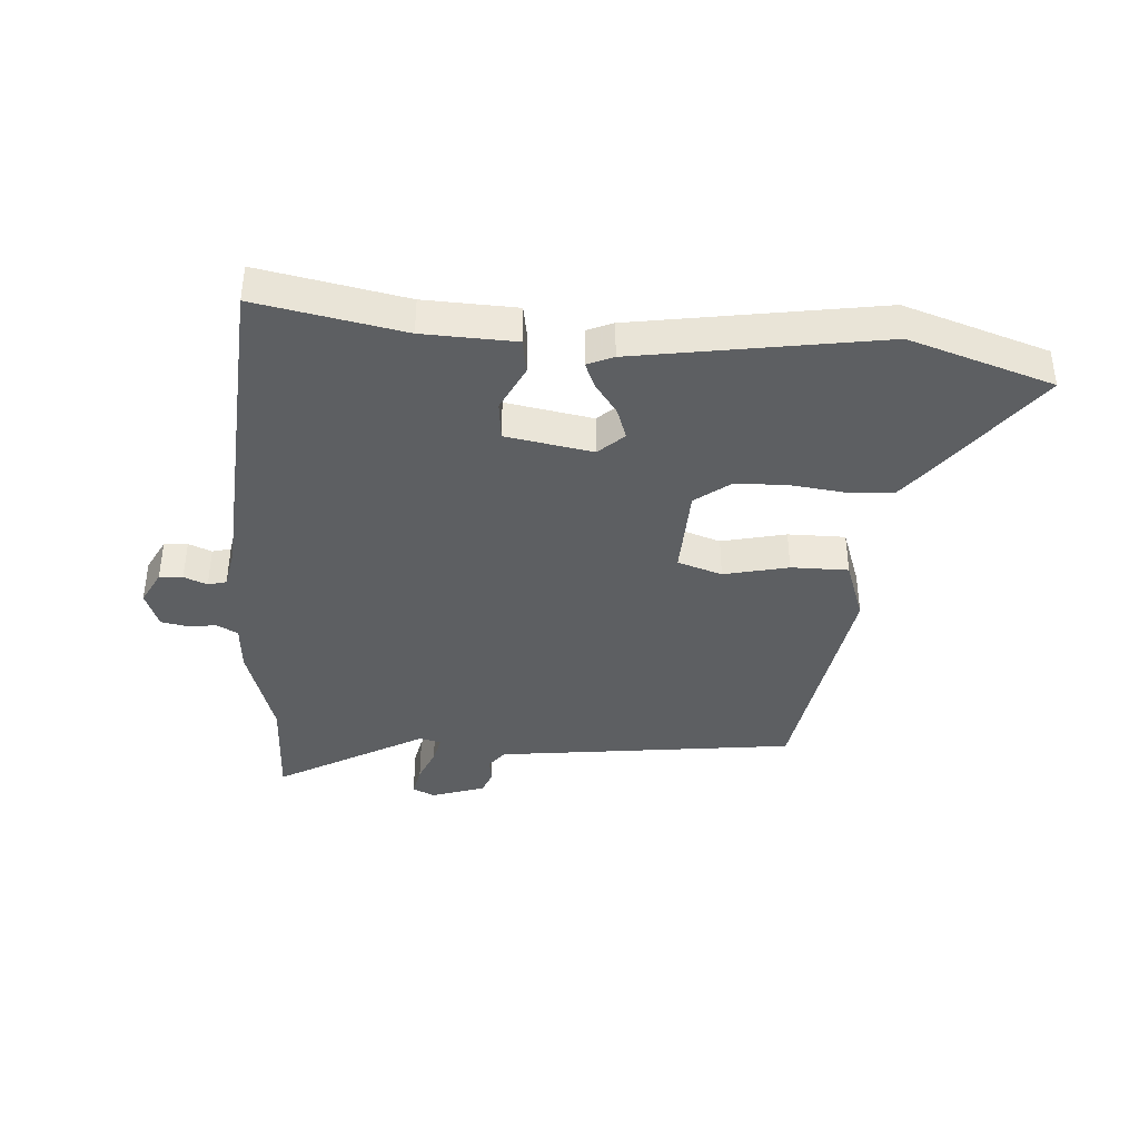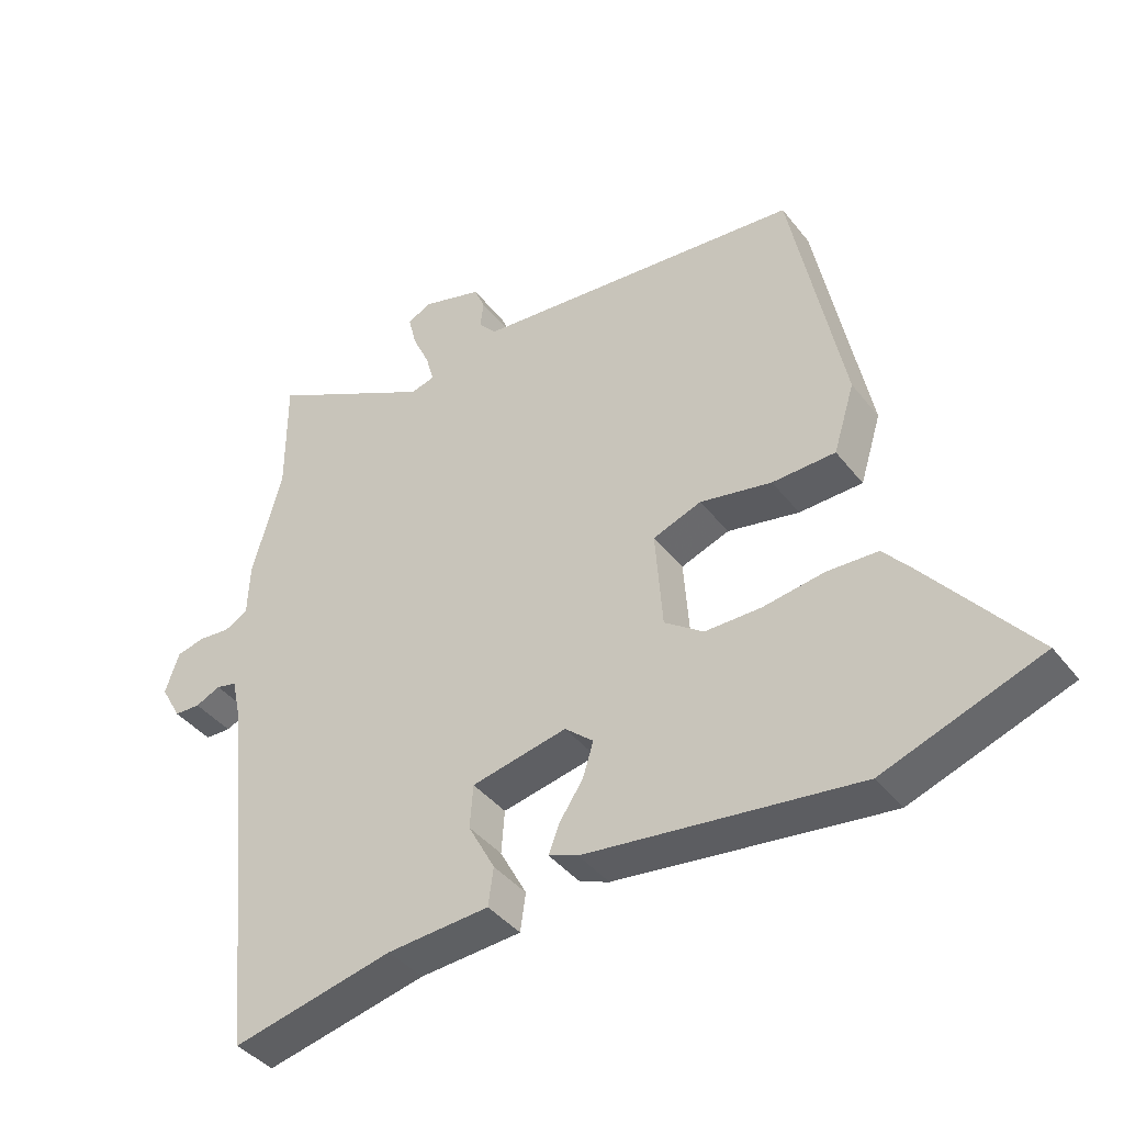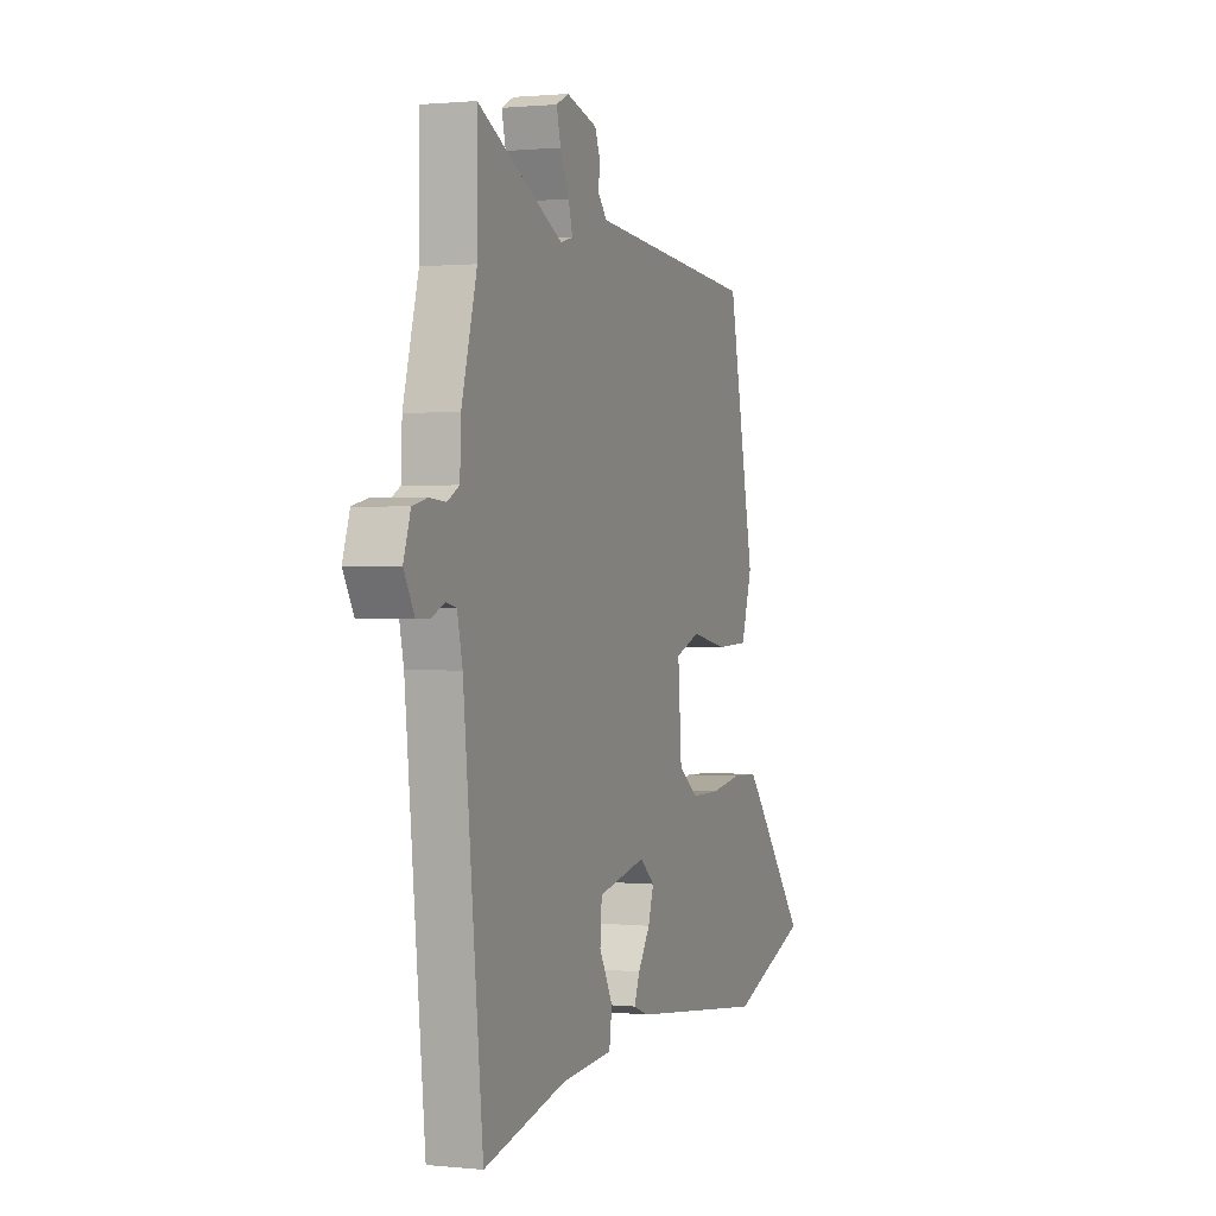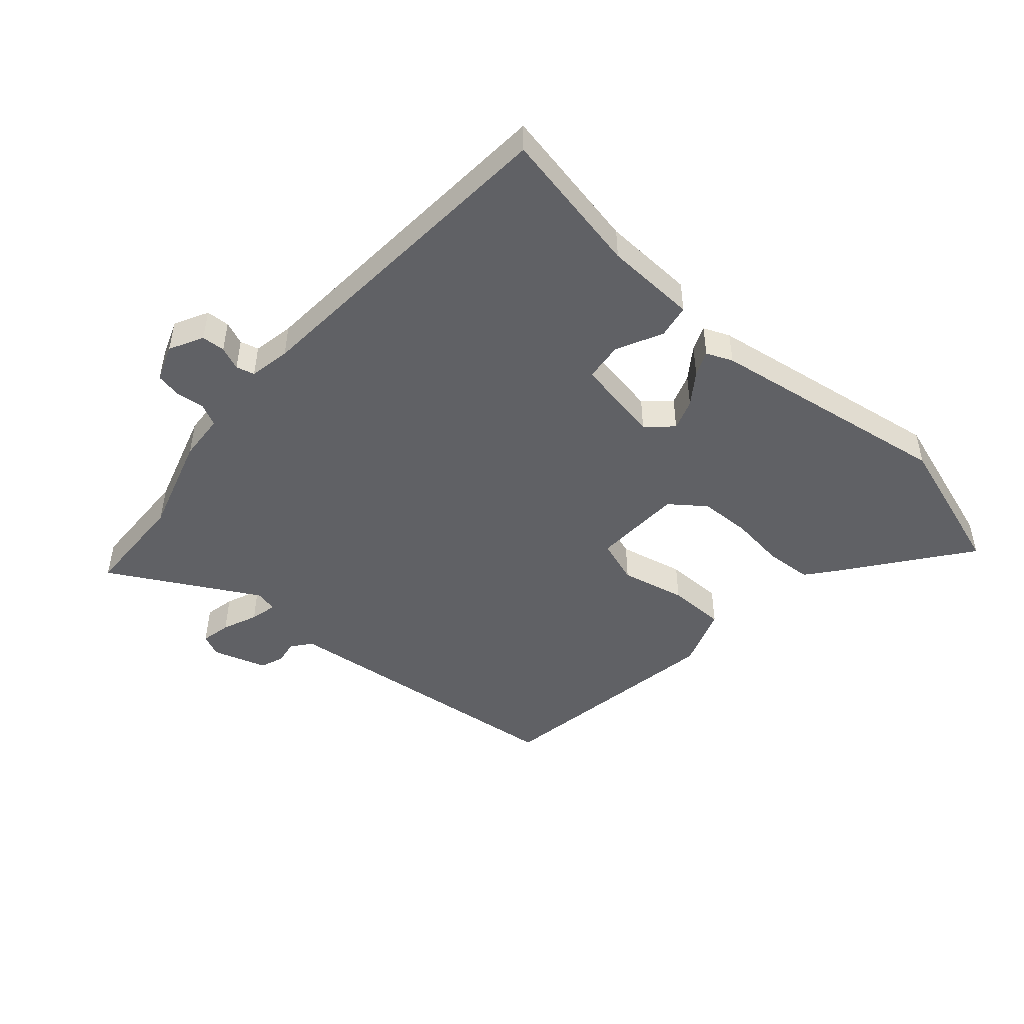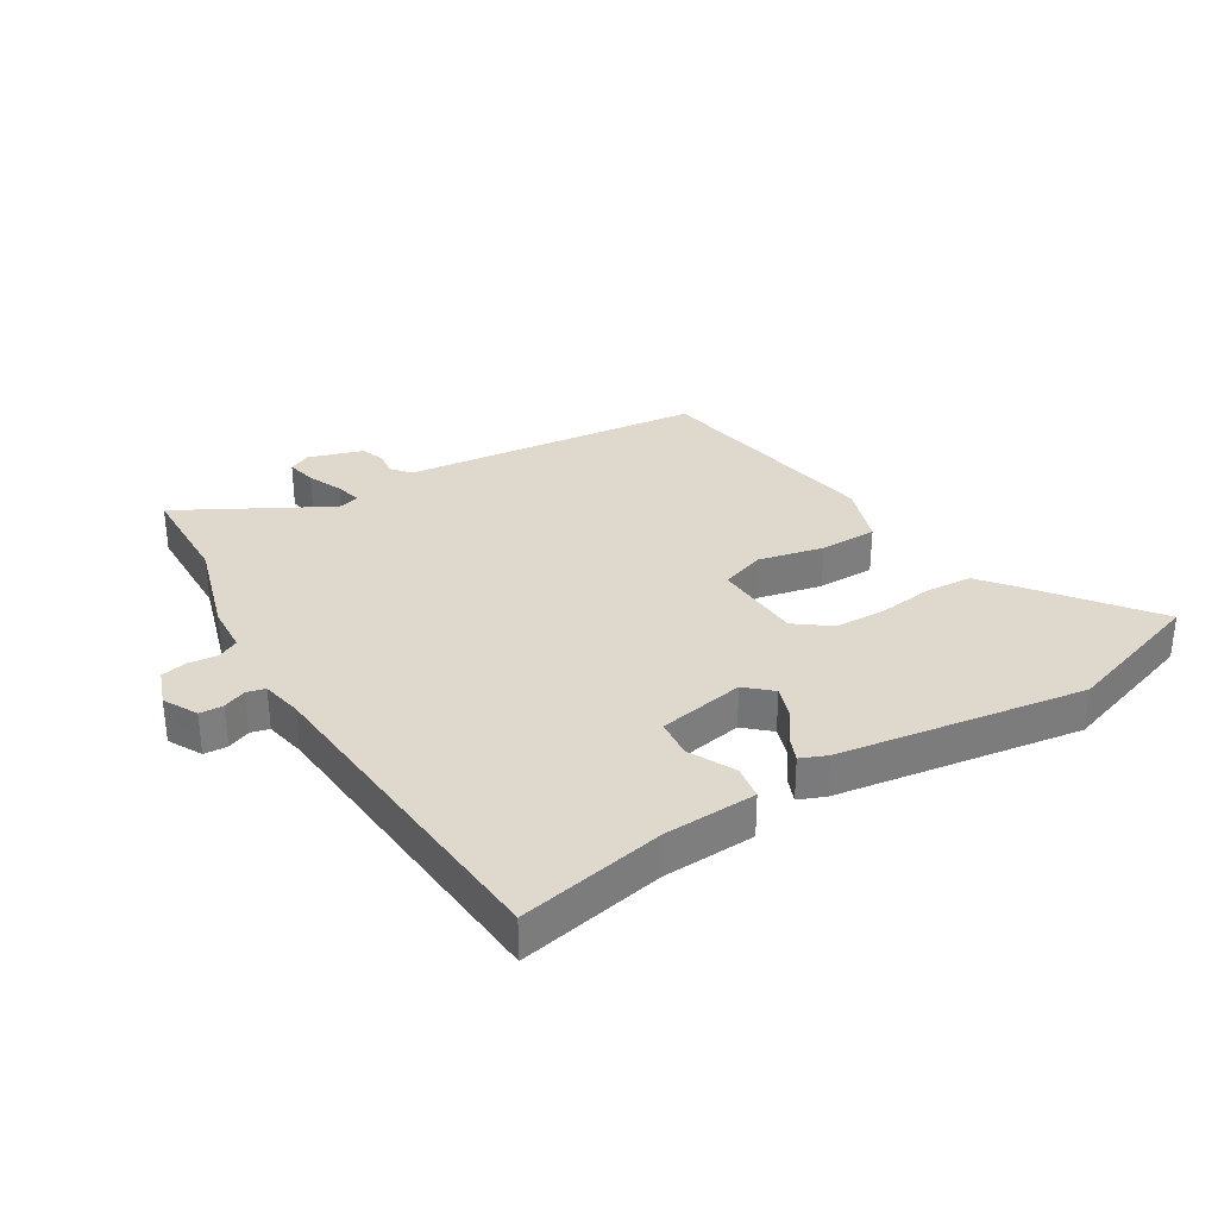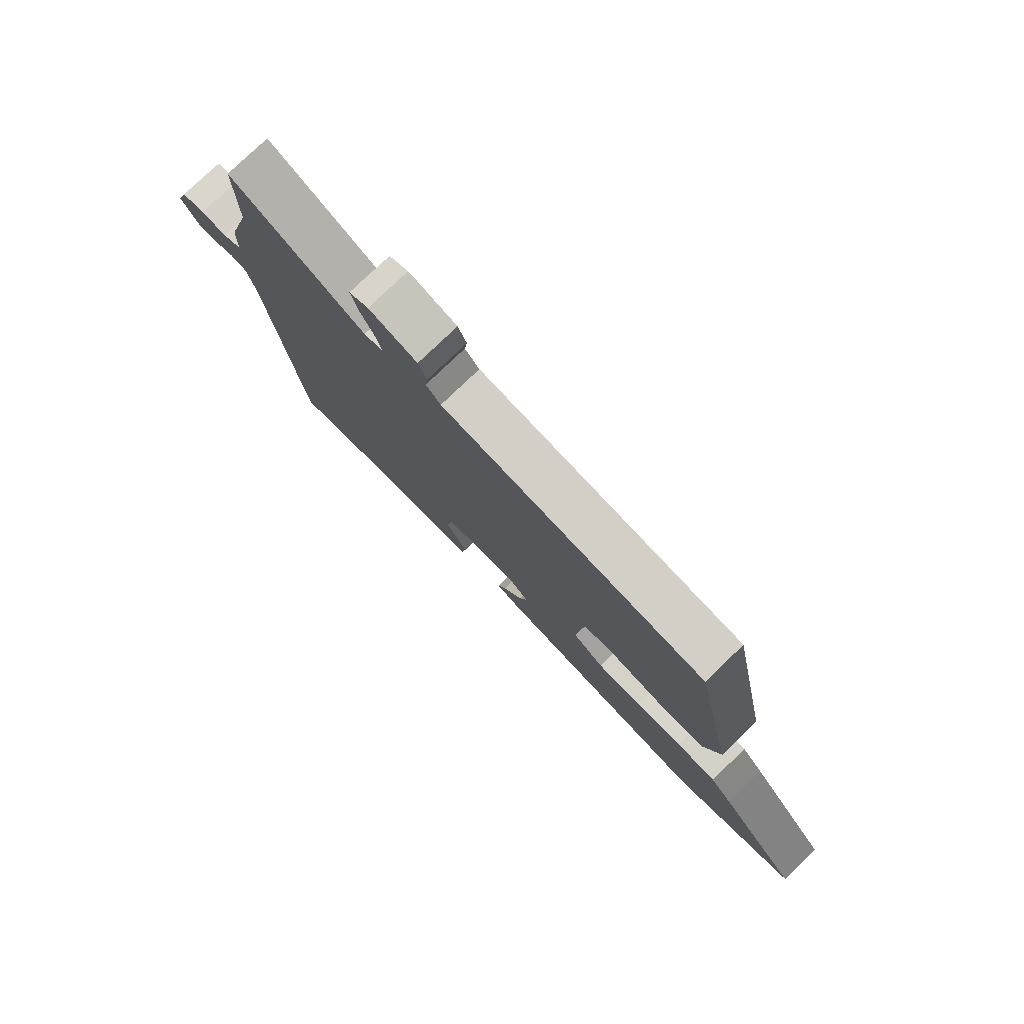
<metadata>
{"format":"obj","ext":"obj","renderer":"f3d","projection":"perspective","resolution":1024,"background":"white","views":[{"elev":-39.7,"azim":177.9,"up":"+Y"},{"elev":-40.7,"azim":-145.7,"up":"+Z"},{"elev":1.1,"azim":110.7,"up":"+Z"},{"elev":-47.9,"azim":140.5,"up":"+Y"},{"elev":32.2,"azim":150.1,"up":"+Y"},{"elev":78.6,"azim":-133.8,"up":"+Z"}]}
</metadata>
<code>
v 0.485 0.07 -0.557
v 0.243 0.07 -0.502
v 0.09 0.07 -0.491
v 0.082 0.07 -0.434
v 0.122 0.07 -0.359
v 0.117 0.07 -0.294
v -0.026 0.07 -0.264
v -0.069 0.07 -0.301
v -0.053 0.07 -0.353
v -0.017 0.07 -0.407
v -0.001 0.07 -0.449
v -0.045 0.07 -0.466
v -0.454 0.07 -0.517
v -0.69 0.07 -0.432
v -0.533 0.07 -0.239
v -0.491 0.07 -0.19
v -0.414 0.07 -0.187
v -0.323 0.07 -0.201
v -0.238 0.07 -0.201
v -0.179 0.07 -0.159
v -0.168 0.07 -0.01
v -0.241 0.07 0.017
v -0.349 0.07 -0.004
v -0.444 0.07 -0.001
v -0.476 0.07 0.102
v -0.397 0.07 0.49
v -0.012 0.07 0.524
v 0.101 0.07 0.534
v 0.128 0.07 0.565
v 0.123 0.07 0.605
v 0.139 0.07 0.643
v 0.229 0.07 0.669
v 0.265 0.07 0.651
v 0.253 0.07 0.602
v 0.227 0.07 0.545
v 0.215 0.07 0.501
v 0.251 0.07 0.491
v 0.5 0.07 0.62
v 0.5 0.07 0.442
v 0.545 0.07 0.278
v 0.548 0.07 0.199
v 0.583 0.07 0.18
v 0.631 0.07 0.184
v 0.674 0.07 0.174
v 0.695 0.07 0.112
v 0.664 0.07 0.057
v 0.625 0.07 0.056
v 0.587 0.07 0.073
v 0.556 0.07 0.066
v 0.541 0.07 -0.002
v 0.485 0 -0.557
v 0.243 0 -0.502
v 0.09 0 -0.491
v 0.082 0 -0.434
v 0.122 0 -0.359
v 0.117 0 -0.294
v -0.026 0 -0.264
v -0.069 0 -0.301
v -0.053 0 -0.353
v -0.017 0 -0.407
v -0.001 0 -0.449
v -0.045 0 -0.466
v -0.454 0 -0.517
v -0.69 0 -0.432
v -0.533 0 -0.239
v -0.491 0 -0.19
v -0.414 0 -0.187
v -0.323 0 -0.201
v -0.238 0 -0.201
v -0.179 0 -0.159
v -0.168 0 -0.01
v -0.241 0 0.017
v -0.349 0 -0.004
v -0.444 0 -0.001
v -0.476 0 0.102
v -0.397 0 0.49
v -0.012 0 0.524
v 0.101 0 0.534
v 0.128 0 0.565
v 0.123 0 0.605
v 0.139 0 0.643
v 0.229 0 0.669
v 0.265 0 0.651
v 0.253 0 0.602
v 0.227 0 0.545
v 0.215 0 0.501
v 0.251 0 0.491
v 0.5 0 0.62
v 0.5 0 0.442
v 0.545 0 0.278
v 0.548 0 0.199
v 0.583 0 0.18
v 0.631 0 0.184
v 0.674 0 0.174
v 0.695 0 0.112
v 0.664 0 0.057
v 0.625 0 0.056
v 0.587 0 0.073
v 0.556 0 0.066
v 0.541 0 -0.002
f 46 47 48
f 45 46 48
f 44 45 48
f 43 44 48
f 42 43 48
f 41 42 48 49
f 39 40 41
f 39 41 49 50
f 37 38 39
f 33 34 35
f 32 33 35
f 31 32 35
f 30 31 35
f 29 30 35
f 28 29 35 36
f 27 28 36
f 27 36 37
f 26 27 37
f 25 26 37
f 24 25 37
f 23 24 37
f 22 23 37
f 16 17 18
f 15 16 18
f 14 15 18
f 13 14 18
f 12 13 18
f 11 12 18
f 10 11 18
f 9 10 18
f 8 9 18 19
f 7 8 19 20
f 2 3 4 5
f 2 5 6
f 1 2 6
f 50 1 6
f 37 39 50
f 22 37 50
f 21 22 50
f 20 21 50
f 7 20 50
f 6 7 50
f 98 97 96
f 98 96 95
f 98 95 94
f 98 94 93
f 98 93 92
f 99 98 92 91
f 91 90 89
f 100 99 91 89
f 89 88 87
f 85 84 83
f 85 83 82
f 85 82 81
f 85 81 80
f 85 80 79
f 86 85 79 78
f 86 78 77
f 87 86 77
f 87 77 76
f 87 76 75
f 87 75 74
f 87 74 73
f 87 73 72
f 68 67 66
f 68 66 65
f 68 65 64
f 68 64 63
f 68 63 62
f 68 62 61
f 68 61 60
f 68 60 59
f 69 68 59 58
f 70 69 58 57
f 55 54 53 52
f 56 55 52
f 56 52 51
f 56 51 100
f 100 89 87
f 100 87 72
f 100 72 71
f 100 71 70
f 100 70 57
f 100 57 56
f 1 51 52 2
f 2 52 53 3
f 3 53 54 4
f 4 54 55 5
f 5 55 56 6
f 6 56 57 7
f 7 57 58 8
f 8 58 59 9
f 9 59 60 10
f 10 60 61 11
f 11 61 62 12
f 12 62 63 13
f 13 63 64 14
f 14 64 65 15
f 15 65 66 16
f 16 66 67 17
f 17 67 68 18
f 18 68 69 19
f 19 69 70 20
f 20 70 71 21
f 21 71 72 22
f 22 72 73 23
f 23 73 74 24
f 24 74 75 25
f 25 75 76 26
f 26 76 77 27
f 27 77 78 28
f 28 78 79 29
f 29 79 80 30
f 30 80 81 31
f 31 81 82 32
f 32 82 83 33
f 33 83 84 34
f 34 84 85 35
f 35 85 86 36
f 36 86 87 37
f 37 87 88 38
f 38 88 89 39
f 39 89 90 40
f 40 90 91 41
f 41 91 92 42
f 42 92 93 43
f 43 93 94 44
f 44 94 95 45
f 45 95 96 46
f 46 96 97 47
f 47 97 98 48
f 48 98 99 49
f 49 99 100 50
f 50 100 51 1

</code>
